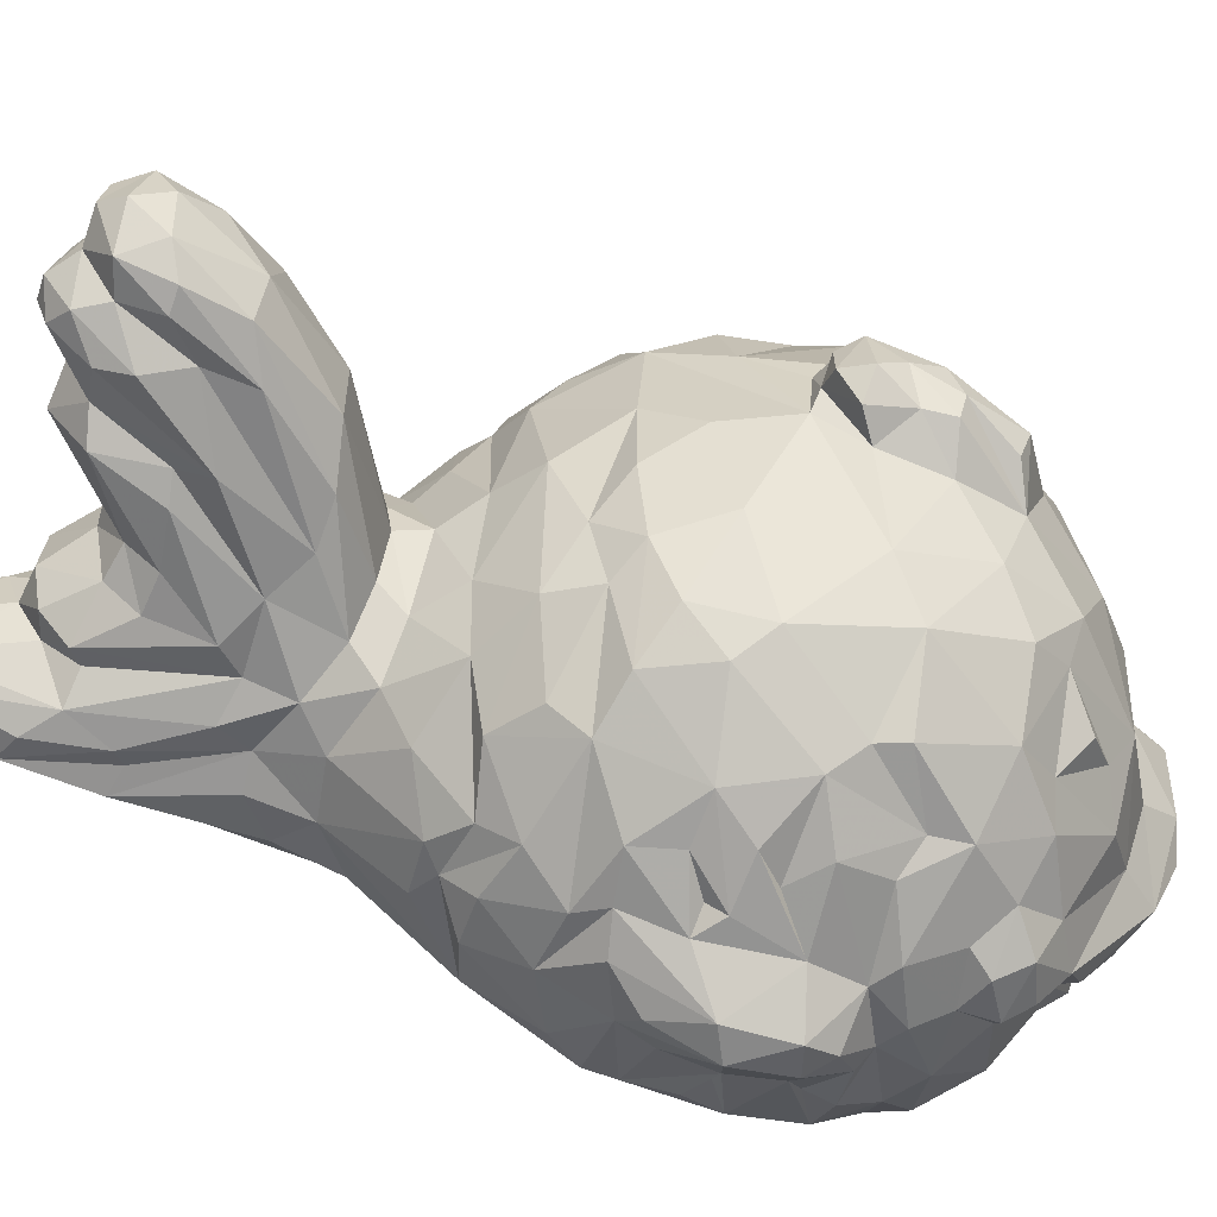
<metadata>
{"format":"obj","ext":"obj","renderer":"f3d","projection":"perspective","resolution":1024,"background":"white","views":[{"elev":-53.7,"azim":-113.5,"up":"+Y"}]}
</metadata>
<code>
v 0.01579 -0.001866 -0.0328
v 0.01601 0.000694 -0.03258
v 0.01652 0.003241 -0.03094
v 0.01581 -0.004452 -0.03113
v 0.01346 -0.003853 -0.03161
v 0.01376 0.002033 -0.03159
v -0.005634 0.000338 -0.0319
v 0.01321 -0.000493 -0.03197
v -0.007263 4.1e-05 -0.03206
v -0.003157 0.000308 -0.02959
v -0.00523 0.003732 -0.03065
v 0.01426 -0.005316 -0.03042
v -0.005744 -0.001581 -0.03125
v -0.00917 0.000197 -0.03081
v -0.003236 -0.002827 -0.02812
v -0.007479 -0.002492 -0.03048
v -0.01138 0.000999 -0.03095
v -0.006667 0.004148 -0.03103
v -0.008786 -0.002563 -0.02876
v -0.01093 -0.002356 -0.02957
v -0.000522 -0.000545 -0.02964
v -0.01105 0.003589 -0.03042
v 0.01665 0.005276 -0.02606
v -0.009034 0.003143 -0.03017
v -0.01274 0.000187 -0.02976
v -0.01081 0.004861 -0.02953
v 0.01182 0.00226 -0.02812
v -0.000587 0.00345 -0.02885
v 0.01679 -0.002764 -0.03013
v 0.009016 0.002884 -0.0269
v -0.001327 -0.004044 -0.02745
v -0.009769 -0.003813 -0.02629
v 0.01164 -0.00692 -0.02403
v 0.01078 -0.00097 -0.02743
v 0.00818 -0.001069 -0.02736
v 0.008762 -0.003615 -0.02667
v -0.005671 -0.003752 -0.02868
v -0.006485 -0.004401 -0.02671
v -0.000659 0.005251 -0.02726
v -0.002883 0.003814 -0.02838
v -0.01126 -0.003302 -0.02637
v 0.01025 0.000782 -0.02667
v 0.01041 -0.003754 -0.02597
v -0.01298 0.001755 -0.02757
v 0.005185 -0.000343 -0.02523
v -0.007879 0.005515 -0.02787
v 0.0148 0.005751 -0.02661
v 0.009253 0.004891 -0.02525
v -0.007707 -0.003715 -0.02413
v -0.01256 -0.001605 -0.02735
v 0.003516 -0.003246 -0.02405
v 0.01387 -0.007286 -0.0256
v -0.00224 -0.004322 -0.02343
v -0.01238 0.003956 -0.0287
v 0.01448 0.004623 -0.02897
v 0.00976 -0.005523 -0.02388
v 0.005814 -0.003711 -0.02433
v -0.00915 0.005808 -0.02737
v 0.01721 -0.00201 -0.02433
v -0.004464 0.006583 -0.02404
v 0.0172 0.003251 -0.02762
v 0.00886 -0.005653 -0.02477
v -0.000415 -0.00508 -0.02293
v -0.01207 0.003142 -0.02496
v 0.008542 0.005887 -0.02293
v -0.003104 -0.005234 -0.02146
v 0.003701 0.004216 -0.02432
v 0.004972 0.006453 -0.01992
v 0.008627 0.007479 -0.01647
v 0.005672 -0.005568 -0.02218
v 0.003072 -0.005266 -0.02215
v -0.007804 -0.003967 -0.02094
v -0.01061 0.005721 -0.02577
v 0.01676 -0.005385 -0.01984
v 0.005392 0.003887 -0.0239
v 0.01075 0.004686 -0.02447
v -0.01049 -0.002768 -0.0225
v 0.01257 -0.007559 -0.02103
v 0.01275 0.007088 -0.0202
v -0.001935 0.005637 -0.02443
v 0.01357 -0.007101 -0.02017
v -0.00021 0.006018 -0.02443
v -0.004306 0.006281 -0.02652
v 0.01555 -0.007468 -0.02044
v 0.005135 -0.00661 -0.01833
v -0.009899 0.003478 -0.02122
v 0.0175 0.002705 -0.02065
v 0.007007 0.006404 -0.0176
v -0.004882 0.005983 -0.02128
v 0.01026 -0.006986 -0.01469
v -0.000867 -0.00514 -0.01564
v -0.01129 0.00019 -0.02223
v 0.002095 -0.005923 -0.01709
v 0.006568 -0.00649 -0.01657
v 0.001734 0.006047 -0.01913
v -0.003716 -0.004024 -0.01577
v -0.006703 -0.001927 -0.01666
v 0.009249 -0.00739 -0.0169
v 0.006248 -0.007382 -0.01366
v -0.005637 0.006115 -0.01953
v -0.006003 0.004992 -0.01766
v -0.007041 0.001732 -0.01672
v 0.01718 0.004381 -0.0118
v 0.01263 -0.007587 -0.0143
v 0.00301 0.006897 -0.01652
v 0.01747 -0.002454 -0.01246
v 0.01642 0.00567 -0.01395
v 0.01771 0.002467 -0.01022
v 0.01185 0.006653 -0.01534
v 0.01525 -0.007174 -0.01193
v 0.002043 0.006541 -0.01453
v 0.00359 0.00771 -0.0108
v 0.00277 -0.006054 -0.0125
v 0.01294 0.006946 -0.01388
v 0.007292 0.008096 -0.01306
v -0.000439 -0.000518 -0.01186
v 0.01142 0.008581 -0.01061
v 0.003368 -0.007986 -0.01054
v 0.001704 0.005796 -0.01335
v 0.000615 -0.003519 -0.01206
v 0.01563 0.00667 -0.009619
v 0.01452 -0.008916 -0.007952
v 0.007607 0.009882 -0.01058
v -6.9e-05 0.001909 -0.01211
v 0.001119 0.004822 -0.01041
v 0.000924 -0.005027 -0.01018
v 0.007979 -0.008551 -0.01153
v -0.000992 5.4e-05 -0.009817
v 0.003894 -0.01103 -0.008573
v 0.01183 -0.008833 -0.01056
v 0.01058 -0.01332 -0.005989
v -0.000603 0.006203 -0.009083
v -0.002112 -0.004703 -0.008088
v 0.000979 0.01069 -0.008123
v -0.000886 -0.009019 -0.007533
v -0.003529 0.000942 -0.007924
v 0.01406 -0.01427 -0.001897
v 0.004366 -0.01441 -0.004994
v 0.000648 -0.0126 -0.006147
v 0.007009 -0.01364 -0.006573
v 0.01721 0.005816 -0.007676
v -0.001493 0.009341 -0.007252
v -0.004712 0.007856 -0.006436
v 0.01789 0.008963 -0.001425
v 0.01488 0.01235 -0.004421
v 0.008343 -0.01403 -0.005257
v -0.001175 0.01203 -0.00626
v 0.002624 0.01451 -0.005516
v -0.005079 -0.008272 -0.005745
v 0.01653 -0.006217 -0.007322
v 0.004068 0.01327 -0.007223
v -0.002502 -0.01286 -0.004251
v 0.01069 -0.0156 -0.00322
v -0.002812 0.01523 -0.002553
v -0.006809 0.000245 -0.006186
v 0.007335 -0.01601 -0.003594
v 0.006599 0.01534 -0.004883
v 0.003338 -0.01614 -0.002955
v 0.01772 0.001918 -7.7e-05
v 0.01127 0.01457 -0.004852
v -0.005598 0.01023 -0.004802
v -0.002682 -0.01461 -0.001992
v 0.007866 0.01712 -0.002381
v -0.007282 -0.008819 -0.003173
v -0.007545 -0.004775 -0.004318
v 0.009091 -0.01766 6.2e-05
v -0.00969 0.00314 -0.00267
v 0.01349 0.01543 -0.002186
v 0.003389 0.01701 -0.002701
v 0.004894 -0.01797 7.9e-05
v -0.009953 -0.002251 -0.002844
v 0.01665 -0.006627 0.005008
v -0.009584 -0.007414 -0.002141
v 0.01711 -0.005031 -0.003208
v 0.0155 -0.01499 0.00657
v -0.00901 -0.0107 -0.000197
v 0.01722 0.01533 0.004015
v 0.01688 0.01247 -0.001749
v -0.001384 0.01754 -0.000517
v -0.006752 0.0128 -0.002224
v 0.002269 0.01763 -0.000946
v -0.009093 0.009726 -0.001912
v 0.01447 -0.01724 0.00479
v 0.01298 -0.01728 0.002359
v -0.004006 -0.01697 0.003588
v 0.008271 0.01833 0.001115
v 0.003393 -0.01839 0.001705
v 0.005706 -0.01946 0.002438
v -0.006045 -0.01304 -0.0014
v 0.000267 -0.01772 0.000891
v -0.008554 -0.01345 0.002381
v 0.009101 -0.01939 0.004261
v -0.006055 0.01581 0.00094
v -0.01182 0.00074 0.00029
v 0.01206 0.01791 0.001166
v -0.01046 -0.01194 0.004182
v -0.01213 -0.006257 0.001667
v 0.01141 0.02104 0.00379
v -0.000849 -0.01787 0.003685
v -0.0141 0.000883 0.004534
v 0.005014 -0.02214 0.007684
v 0.004422 0.0194 0.001885
v 0.002738 -0.01962 0.005311
v 0.001272 -0.01854 0.0054
v 0.007164 -0.02097 0.004844
v 0.000998 0.01967 0.00385
v -0.007819 0.01583 0.003935
v 0.01429 -0.01746 0.006751
v 0.000989 -0.01929 0.006535
v -0.01363 0.00516 0.005134
v 0.007044 -0.0225 0.008892
v -0.003829 0.01854 0.004003
v -0.01019 0.01213 0.001692
v 0.006776 0.02006 0.004691
v -0.002387 -0.01825 0.006479
v -0.0119 0.00764 0.001907
v -0.01597 0.004068 0.005061
v -0.01659 0.001484 0.004775
v 0.01164 0.02206 0.006933
v -0.01486 0.002301 0.004859
v -0.01496 -0.001591 0.007338
v 0.01326 -0.0183 0.009572
v 0.004282 0.01999 0.005369
v -0.000837 -0.0184 0.008332
v -0.01654 -0.000852 0.006052
v 0.01692 0.01656 0.009493
v -0.01789 0.001054 0.006336
v 0.01394 0.01822 0.005095
v 0.01348 0.01902 0.008503
v -0.01599 0.005411 0.006035
v 0.009844 0.0225 0.006095
v 0.001798 -0.0197 0.01089
v -0.00567 0.01751 0.005893
v -0.009916 0.01445 0.006355
v 0.01776 0.01317 0.009105
v -0.008028 -0.01524 0.009717
v -0.01365 -0.007691 0.008595
v -0.006366 -0.01643 0.008103
v -0.01431 0.006449 0.007143
v -0.01701 0.004899 0.006399
v -0.002386 0.01942 0.0096
v -0.01704 -0.00011 0.009013
v 0.00527 0.0208 0.01024
v -0.000487 0.02026 0.007038
v -0.007736 0.01728 0.008769
v -0.004349 0.01933 0.01082
v -0.01782 0.002398 0.008183
v 0.01564 -0.01114 0.01378
v -0.008811 -0.01522 0.01151
v 0.01672 -0.000219 0.01639
v -0.0176 0.003683 0.01046
v 0.01013 -0.01947 0.01031
v 0.01082 0.02244 0.01023
v 0.008495 0.02245 0.009884
v 0.004541 -0.02226 0.01194
v -0.01507 -0.001993 0.01171
v 0.0174 0.01476 0.01588
v 0.01586 -0.007937 0.01199
v -0.01206 0.01268 0.008613
v -0.01739 -0.000169 0.01095
v 0.01429 -0.01751 0.01243
v -0.003196 -0.0183 0.01007
v -0.01443 0.006506 0.01091
v 0.01702 -0.001718 0.01073
v -0.004974 -0.01642 0.01402
v 0.009721 0.02208 0.0122
v 0.006755 -0.02195 0.01282
v -0.01234 -0.0111 0.01077
v -0.01378 0.006365 0.01457
v 0.00903 -0.01979 0.01333
v -0.002898 -0.0178 0.01333
v -0.001157 0.01944 0.01338
v -0.01419 -0.001353 0.01613
v 0.01238 0.01929 0.01233
v 0.005105 -0.02153 0.01407
v 0.002418 -0.0193 0.01438
v -0.01647 0.005152 0.0107
v 0.01044 -0.01839 0.01477
v 0.000635 -0.0193 0.01531
v -0.01776 0.001474 0.01126
v 0.01607 -0.006295 0.01443
v -0.01236 -0.009091 0.01668
v -0.01659 0.002247 0.01548
v 0.009918 0.01955 0.01449
v -0.008272 0.01597 0.01482
v 0.01536 0.01713 0.01468
v 0.01435 -0.01627 0.01724
v 0.01085 -0.01835 0.01684
v 0.003431 0.02068 0.01403
v -0.002498 0.01913 0.01567
v 0.007437 -0.01948 0.01609
v -0.005502 -0.01663 0.01628
v -0.009323 -0.01326 0.01706
v -0.01629 0.000293 0.01487
v 0.006909 0.02067 0.01344
v 0.005817 -0.01919 0.01646
v -0.0157 0.004439 0.01528
v -0.01396 -0.005932 0.01451
v 0.01082 -0.01706 0.01945
v 0.004007 -0.0194 0.01728
v -0.000733 -0.01801 0.01826
v 0.01318 0.01707 0.01812
v 0.005715 0.01983 0.01733
v -0.01295 0.003404 0.01827
v 0.01663 0.01488 0.01828
v 0.002775 -0.01845 0.01929
v 0.001553 0.01965 0.01743
v 0.01653 0.01227 0.02218
v 0.01467 -0.0138 0.02057
v 0.008281 0.02003 0.01616
v 0.000303 -0.01862 0.01992
v -0.00146 0.01721 0.02143
v -0.007352 0.01468 0.01758
v -0.0122 -0.005181 0.01985
v 0.005455 0.01991 0.01932
v 0.0127 -0.01484 0.02217
v 0.008182 0.01838 0.01908
v 0.007388 -0.01814 0.02031
v 0.002742 -0.01835 0.0217
v -0.01132 0.01139 0.01658
v -0.007053 0.01175 0.02154
v 0.01224 0.01728 0.02
v -0.002932 -0.01657 0.01986
v -0.007577 -0.01225 0.01988
v -0.000937 -0.01776 0.02174
v -0.005806 -0.01423 0.02062
v -0.006239 0.01447 0.0205
v -0.01102 -0.007985 0.01935
v 0.01622 0.005135 0.02451
v 0.01364 0.0142 0.0231
v 0.009955 -0.01332 0.02513
v 0.004152 -0.01677 0.02218
v -0.00362 0.01555 0.02108
v -0.001748 -0.01497 0.02308
v -0.01022 0.007717 0.02094
v 0.001698 -0.01746 0.02318
v 0.0148 -0.01013 0.02367
v 0.006927 0.01885 0.02126
v -0.008963 -0.009941 0.0216
v 0.00792 0.01612 0.02261
v 0.000991 -0.01519 0.02499
v 0.01327 -0.007984 0.02642
v 0.0036 0.0192 0.02132
v 0.001325 0.01765 0.02159
v -0.006891 -0.008667 0.02362
v -0.01043 0.000257 0.02261
v 0.01491 -0.003124 0.02602
v 0.005869 0.01734 0.02326
v 0.007007 0.01412 0.02464
v 0.002398 -0.01377 0.02641
v -0.004334 -0.01051 0.02515
v 0.003685 -0.01323 0.02523
v 0.009263 0.01371 0.02484
v 0.006548 -0.01186 0.02632
v 0.01533 0.007608 0.02583
v -0.006406 0.01016 0.02408
v -0.007287 -0.006051 0.02525
v 0.01039 0.01077 0.02653
v 0.008543 -0.009468 0.02748
v 0.01368 0.0112 0.02538
v 0.003768 0.01658 0.02414
v -0.003124 0.01302 0.02479
v -0.00718 0.001383 0.02573
v 0.002688 -0.01057 0.02875
v -0.001259 -0.008582 0.02769
v 0.01411 0.000308 0.02722
v 0.006429 0.01464 0.02573
v 0.01129 0.0066 0.02754
v 0.01149 -7.1e-05 0.02809
v 0.01016 -0.005547 0.02804
v 0.006692 -0.009369 0.02857
v 0.004316 -0.008356 0.02821
v 0.01036 0.00677 0.02901
v 0.008885 0.01151 0.02719
v 0.000513 0.01073 0.02746
v 0.006753 0.01059 0.02741
v 0.000468 -0.008779 0.03025
v 0.01066 0.001167 0.02946
v 0.005916 0.007487 0.02843
v 0.009696 -0.003323 0.02974
v 0.007397 -0.005046 0.02986
v 0.004644 0.000881 0.02963
v -0.001542 0.006621 0.02824
v 0.008681 0.000807 0.03043
v 0.008841 0.006225 0.02961
v 0.00399 0.007338 0.03035
v 0.004684 0.01277 0.02858
v 0.003531 0.0126 0.02876
v -0.002719 0.00208 0.02865
v -0.002328 -0.004187 0.02873
v 0.00135 -0.003257 0.03204
v 0.000987 0.008072 0.03128
v -0.001154 0.003083 0.03173
v 0.000162 -0.004963 0.0319
v -0.001235 -0.002717 0.03151
v 0.000587 0.001355 0.0328
v 0.01103 -0.01868 0.01013
v 0.009959 -0.01937 0.006807
v 0.01588 -0.0069 -0.02618
v 0.003492 -0.000222 -0.02545
v 0.003617 0.0199 0.007387
v 0.000371 0.02017 0.01004
f 1 8 5
f 2 6 8
f 1 2 8
f 1 29 2
f 5 4 1
f 2 3 6
f 12 4 5
f 2 29 3
f 6 3 55
f 7 9 13
f 7 18 9
f 29 61 3
f 7 11 18
f 16 13 9
f 7 13 10
f 9 18 24
f 14 9 24
f 4 12 399
f 16 9 14
f 14 24 17
f 8 34 5
f 7 10 11
f 13 37 15
f 16 37 13
f 14 17 20
f 24 22 17
f 55 3 47
f 15 10 13
f 11 10 40
f 16 14 19
f 20 17 25
f 43 5 34
f 27 8 6
f 27 34 8
f 21 28 10
f 22 24 26
f 14 20 19
f 54 17 22
f 54 25 17
f 3 23 47
f 12 33 52
f 40 10 28
f 18 46 24
f 31 21 15
f 21 10 15
f 26 24 46
f 26 54 22
f 3 61 23
f 12 5 33
f 40 28 39
f 18 11 83
f 20 25 50
f 12 52 399
f 55 27 6
f 42 34 27
f 21 67 28
f 21 400 67
f 37 16 38
f 83 46 18
f 46 58 26
f 25 54 44
f 33 5 43
f 19 20 32
f 43 34 36
f 35 34 30
f 34 35 36
f 40 83 11
f 16 19 38
f 29 59 61
f 34 42 30
f 20 41 32
f 41 20 50
f 26 73 54
f 44 54 64
f 45 35 30
f 73 26 58
f 25 44 50
f 29 399 74
f 76 27 55
f 42 27 76
f 67 39 28
f 80 83 40
f 83 60 46
f 38 19 49
f 43 36 62
f 36 35 57
f 30 75 45
f 21 31 51
f 40 39 80
f 32 49 19
f 37 66 15
f 37 38 66
f 74 59 29
f 79 47 23
f 57 62 36
f 35 45 57
f 33 43 56
f 82 80 39
f 43 62 56
f 62 57 70
f 57 45 51
f 400 45 75
f 45 400 51
f 51 31 71
f 67 68 39
f 15 53 31
f 58 100 73
f 64 54 73
f 47 69 55
f 65 48 76
f 30 48 75
f 31 63 71
f 53 15 66
f 46 60 89
f 58 46 100
f 64 92 44
f 92 50 44
f 75 67 400
f 68 82 39
f 53 63 31
f 49 66 38
f 41 50 77
f 50 92 77
f 52 78 399
f 46 89 100
f 32 41 72
f 52 33 78
f 59 87 61
f 61 87 23
f 47 79 69
f 51 70 57
f 67 75 68
f 77 72 41
f 32 72 49
f 399 81 84
f 70 51 71
f 76 55 88
f 65 76 88
f 70 85 62
f 64 73 86
f 78 81 399
f 48 65 68
f 48 68 75
f 71 63 85
f 23 114 109
f 23 109 79
f 80 105 83
f 55 69 88
f 56 62 94
f 63 93 85
f 63 53 93
f 105 80 95
f 62 85 94
f 100 101 73
f 101 86 73
f 64 86 92
f 103 23 87
f 71 85 70
f 82 95 80
f 98 78 33
f 94 33 56
f 53 66 93
f 74 87 59
f 83 105 60
f 96 72 77
f 86 102 92
f 33 94 98
f 77 92 97
f 103 107 23
f 97 96 77
f 114 23 107
f 90 84 81
f 78 90 81
f 82 68 95
f 97 92 102
f 98 90 78
f 68 65 88
f 49 72 91
f 89 60 111
f 74 106 87
f 68 88 95
f 111 100 89
f 102 86 101
f 90 104 84
f 94 85 93
f 66 91 93
f 105 111 60
f 49 91 66
f 108 103 87
f 95 88 105
f 72 96 91
f 119 101 100
f 84 104 110
f 79 115 69
f 105 88 69
f 87 106 108
f 99 98 94
f 99 94 93
f 100 111 119
f 79 109 115
f 69 115 105
f 150 106 74
f 98 99 90
f 113 91 96
f 101 119 124
f 101 124 102
f 102 116 97
f 105 115 112
f 93 91 113
f 104 90 130
f 93 113 99
f 74 84 110
f 99 127 90
f 111 105 112
f 97 120 96
f 114 117 109
f 120 97 116
f 116 102 124
f 107 121 114
f 117 115 109
f 111 112 119
f 96 120 113
f 110 150 74
f 103 121 107
f 110 104 130
f 117 123 115
f 118 127 99
f 118 99 113
f 114 121 117
f 112 125 119
f 127 130 90
f 115 123 112
f 124 119 125
f 110 130 122
f 120 126 113
f 150 110 122
f 113 126 118
f 120 116 126
f 103 108 141
f 126 116 128
f 128 124 125
f 124 128 116
f 141 121 103
f 106 174 108
f 151 112 123
f 118 126 135
f 112 132 125
f 128 133 126
f 136 133 128
f 130 127 140
f 127 118 129
f 125 132 136
f 128 125 136
f 151 134 112
f 135 126 133
f 112 134 132
f 150 174 106
f 145 117 121
f 129 140 127
f 129 118 135
f 136 132 142
f 131 130 140
f 132 134 142
f 122 130 137
f 117 160 123
f 136 142 143
f 141 145 121
f 160 151 123
f 129 135 138
f 135 133 149
f 136 143 155
f 136 155 133
f 131 137 130
f 145 141 178
f 131 140 146
f 139 138 135
f 151 142 134
f 139 135 149
f 108 144 141
f 174 159 108
f 138 140 129
f 151 148 142
f 147 143 142
f 148 147 142
f 159 144 108
f 145 160 117
f 140 138 146
f 149 152 139
f 143 147 161
f 149 133 155
f 146 137 131
f 157 148 151
f 138 139 158
f 147 148 154
f 141 144 178
f 146 138 158
f 154 161 147
f 137 150 122
f 137 146 153
f 153 146 156
f 160 168 151
f 146 158 156
f 155 165 149
f 149 164 152
f 167 143 182
f 165 155 167
f 143 167 155
f 160 145 178
f 168 163 151
f 157 151 163
f 157 163 169
f 157 169 148
f 162 139 152
f 182 143 161
f 156 166 153
f 158 139 162
f 169 154 148
f 162 152 164
f 164 149 165
f 171 173 165
f 165 167 171
f 161 180 182
f 164 165 173
f 158 170 156
f 154 180 161
f 160 178 168
f 168 195 163
f 158 162 170
f 189 162 164
f 164 173 189
f 156 170 166
f 174 172 159
f 190 170 162
f 154 181 179
f 176 189 173
f 167 194 171
f 174 150 175
f 144 177 178
f 137 183 150
f 137 153 184
f 169 181 154
f 166 184 153
f 183 175 150
f 163 181 169
f 163 186 181
f 197 173 171
f 167 182 194
f 170 187 166
f 163 195 186
f 179 181 202
f 193 180 154
f 137 184 183
f 187 170 190
f 189 185 162
f 154 179 193
f 193 182 180
f 193 213 182
f 185 190 162
f 188 166 187
f 181 186 202
f 206 179 202
f 197 171 194
f 168 178 177
f 168 177 195
f 189 176 191
f 213 216 182
f 166 188 192
f 198 186 195
f 173 197 176
f 175 172 174
f 192 184 166
f 191 185 189
f 200 182 216
f 200 194 182
f 186 214 202
f 179 206 193
f 196 176 197
f 176 196 191
f 200 197 194
f 192 188 205
f 198 231 186
f 201 188 187
f 199 190 185
f 193 207 213
f 193 212 207
f 200 216 210
f 198 195 228
f 187 190 203
f 202 223 206
f 190 199 203
f 206 212 193
f 177 228 195
f 184 192 183
f 201 205 188
f 231 214 186
f 203 199 204
f 144 159 235
f 208 175 183
f 202 214 223
f 213 234 216
f 172 264 159
f 203 201 187
f 199 209 204
f 183 192 208
f 198 228 219
f 199 185 209
f 196 197 237
f 398 208 192
f 235 177 144
f 219 231 198
f 205 201 211
f 215 209 185
f 238 191 196
f 207 212 233
f 234 259 216
f 200 210 220
f 226 228 177
f 398 192 211
f 192 205 211
f 244 212 206
f 185 191 238
f 207 233 234
f 234 213 207
f 217 218 220
f 203 204 209
f 185 238 215
f 221 200 220
f 225 220 218
f 218 217 240
f 210 216 239
f 220 230 217
f 225 221 220
f 225 218 227
f 230 240 217
f 229 219 228
f 223 214 243
f 230 220 210
f 240 227 218
f 214 231 243
f 212 241 233
f 237 197 200
f 226 177 235
f 209 215 232
f 215 238 224
f 241 212 244
f 259 239 216
f 252 222 208
f 232 201 203
f 241 246 233
f 233 245 234
f 268 196 237
f 210 239 230
f 247 227 240
f 208 261 175
f 229 228 226
f 252 208 398
f 219 229 274
f 253 231 219
f 254 243 231
f 203 209 232
f 232 215 224
f 196 236 238
f 233 246 245
f 196 268 236
f 221 237 200
f 264 235 159
f 252 398 211
f 232 255 201
f 239 259 263
f 225 242 221
f 230 239 240
f 208 222 261
f 224 238 262
f 227 242 225
f 235 264 250
f 175 248 172
f 245 259 234
f 239 277 240
f 240 251 247
f 227 247 242
f 258 264 172
f 219 274 253
f 231 253 254
f 248 258 172
f 252 397 222
f 262 232 224
f 244 402 241
f 249 236 268
f 235 257 226
f 229 226 274
f 255 211 201
f 277 251 240
f 222 397 261
f 254 253 266
f 237 221 256
f 256 221 242
f 397 252 261
f 252 211 267
f 263 277 239
f 260 247 280
f 242 247 260
f 241 402 272
f 245 246 285
f 256 242 260
f 280 247 251
f 248 264 258
f 226 257 274
f 241 272 246
f 245 285 259
f 261 252 270
f 211 255 267
f 266 295 254
f 243 254 295
f 243 272 402
f 265 262 238
f 265 238 236
f 248 281 264
f 261 248 175
f 270 252 267
f 274 266 253
f 232 262 276
f 269 263 259
f 277 283 251
f 250 257 235
f 243 295 272
f 267 255 275
f 262 271 276
f 265 236 249
f 251 283 280
f 274 284 266
f 232 276 255
f 271 262 265
f 268 237 298
f 269 259 320
f 237 256 298
f 260 273 256
f 260 280 273
f 287 248 261
f 275 291 267
f 275 255 276
f 249 292 265
f 281 250 264
f 291 270 267
f 295 289 272
f 268 293 249
f 268 298 282
f 257 286 274
f 261 270 287
f 286 302 274
f 274 302 284
f 266 284 295
f 279 276 271
f 292 279 271
f 290 272 289
f 270 291 278
f 285 320 259
f 263 297 277
f 297 283 277
f 273 280 294
f 287 270 278
f 295 310 289
f 246 272 290
f 246 290 285
f 269 297 263
f 286 257 305
f 280 283 294
f 278 291 288
f 284 302 295
f 291 275 296
f 276 296 275
f 290 289 307
f 271 265 292
f 293 292 249
f 256 273 298
f 248 309 281
f 309 248 287
f 278 288 287
f 286 305 302
f 268 282 293
f 276 300 296
f 276 279 300
f 292 301 279
f 273 294 283
f 295 302 310
f 289 310 303
f 296 288 291
f 312 285 290
f 298 273 314
f 269 304 297
f 309 250 281
f 288 296 299
f 303 310 317
f 307 289 303
f 296 300 318
f 279 306 300
f 306 279 301
f 301 292 323
f 290 307 312
f 304 269 320
f 304 273 283
f 288 299 287
f 322 317 310
f 297 304 283
f 296 318 299
f 282 298 314
f 310 302 322
f 326 323 292
f 324 293 328
f 293 282 328
f 305 308 302
f 287 299 309
f 300 306 318
f 315 307 303
f 312 313 285
f 304 320 335
f 314 273 346
f 305 257 308
f 301 311 306
f 292 293 326
f 313 321 285
f 317 315 303
f 307 315 343
f 301 323 311
f 314 328 282
f 299 316 309
f 299 318 316
f 306 311 319
f 311 323 325
f 344 312 307
f 312 333 313
f 329 308 257
f 302 308 322
f 315 317 338
f 313 333 327
f 273 304 346
f 332 318 306
f 307 343 344
f 313 327 321
f 339 324 328
f 285 321 320
f 329 257 250
f 322 340 317
f 332 306 319
f 346 304 335
f 340 338 317
f 311 325 319
f 338 343 315
f 293 324 326
f 330 322 308
f 321 327 333
f 319 325 336
f 326 334 323
f 339 345 324
f 356 335 320
f 309 337 250
f 323 334 325
f 351 326 324
f 351 324 345
f 328 345 339
f 356 320 321
f 250 337 329
f 316 337 309
f 322 330 353
f 340 322 353
f 340 348 338
f 332 319 336
f 340 349 348
f 336 341 332
f 348 343 338
f 312 362 333
f 337 347 329
f 308 360 330
f 331 318 332
f 332 341 352
f 343 361 344
f 325 341 336
f 334 341 325
f 326 351 334
f 362 321 333
f 345 328 357
f 328 314 357
f 346 357 314
f 355 308 329
f 337 316 342
f 308 355 360
f 331 342 316
f 361 343 348
f 312 344 361
f 340 353 349
f 341 350 352
f 346 335 363
f 360 353 330
f 348 349 367
f 356 321 362
f 356 363 335
f 337 342 347
f 332 354 331
f 345 357 351
f 360 358 353
f 352 354 332
f 362 312 361
f 363 357 346
f 347 355 329
f 351 365 334
f 349 353 374
f 367 349 376
f 361 348 387
f 355 347 366
f 366 347 342
f 354 359 331
f 364 352 350
f 365 341 334
f 356 383 363
f 368 360 355
f 353 358 374
f 371 354 352
f 387 348 367
f 356 362 383
f 366 368 355
f 368 358 360
f 342 331 359
f 362 361 375
f 363 383 389
f 374 376 349
f 388 375 361
f 370 366 342
f 373 358 368
f 358 373 374
f 354 371 359
f 372 371 352
f 366 370 369
f 366 369 368
f 342 359 370
f 387 367 376
f 377 350 341
f 375 383 362
f 351 357 365
f 363 390 357
f 390 363 389
f 374 385 376
f 370 359 380
f 373 385 374
f 377 364 350
f 341 365 377
f 365 357 390
f 378 373 368
f 368 369 378
f 369 370 380
f 379 376 385
f 371 372 381
f 386 376 379
f 388 392 375
f 359 371 380
f 365 390 377
f 375 392 383
f 380 378 369
f 385 382 379
f 382 381 372
f 371 381 380
f 382 386 379
f 386 387 376
f 387 392 388
f 378 380 384
f 384 373 378
f 389 383 392
f 373 384 385
f 384 382 385
f 381 382 384
f 391 382 372
f 391 372 364
f 389 392 393
f 380 381 384
f 387 386 392
f 394 364 377
f 390 395 377
f 390 389 395
f 391 364 394
f 395 389 393
f 382 396 386
f 391 396 382
f 377 395 394
f 386 396 392
f 394 395 396
f 393 392 396
f 395 393 396
f 394 396 391
f 387 388 361
f 331 316 318
f 364 372 352
f 29 4 399
f 30 76 48
f 42 76 30
f 74 399 84
f 51 400 21
f 29 1 4
f 223 244 206
f 401 243 402
f 223 243 401
f 244 401 402
f 244 223 401

</code>
